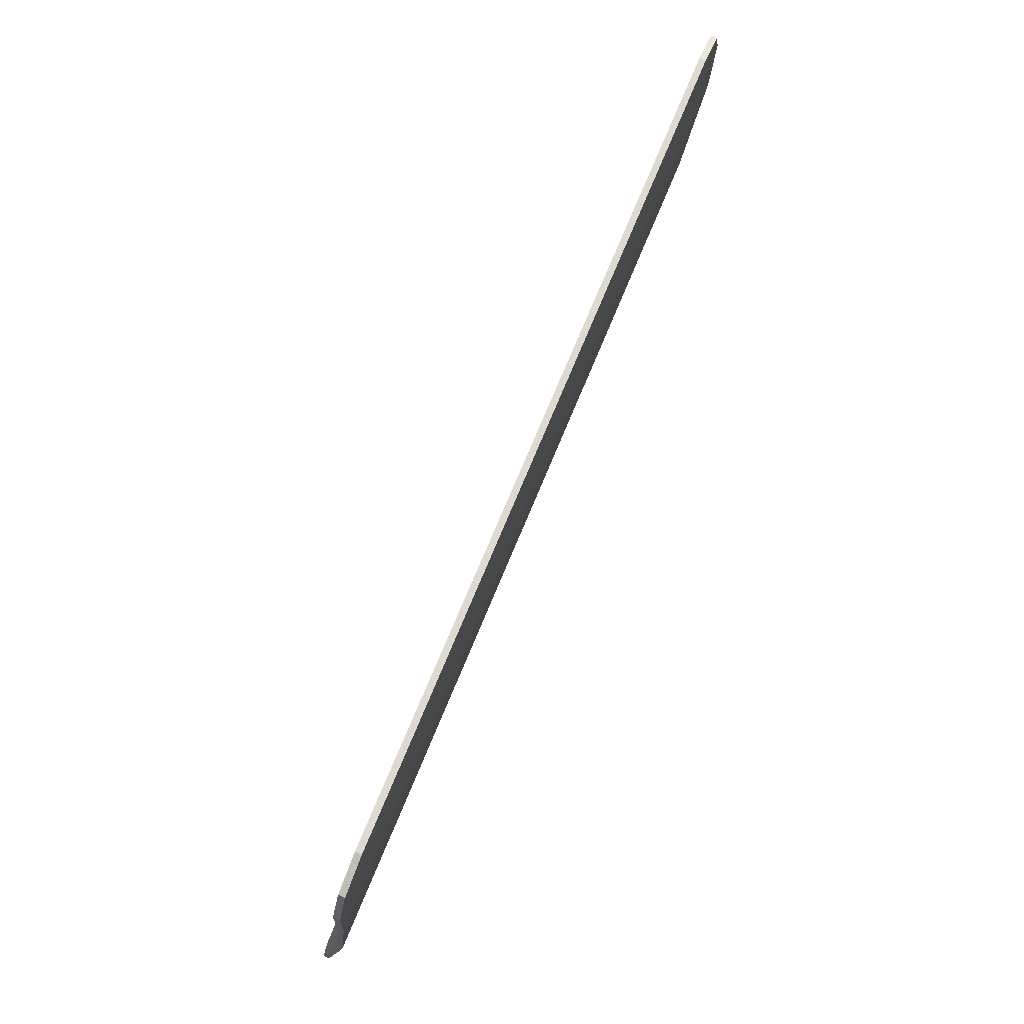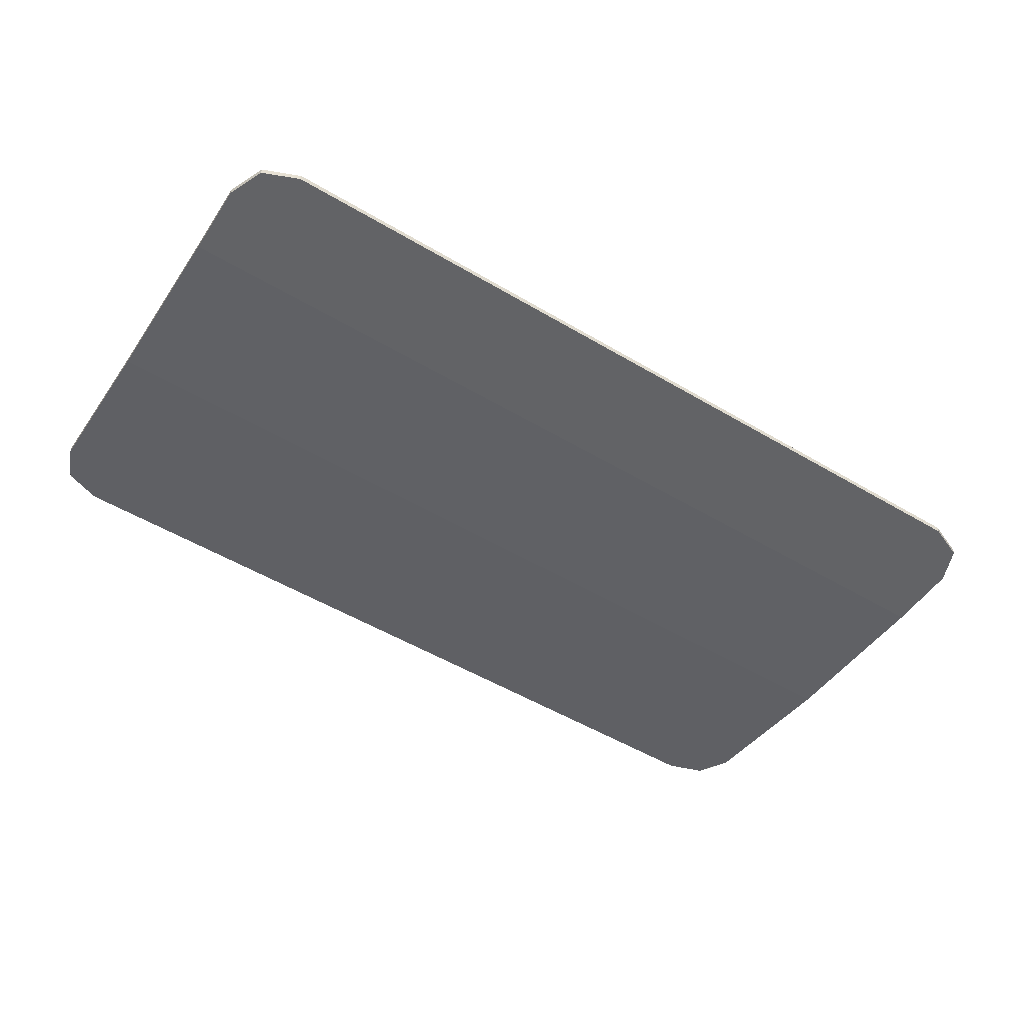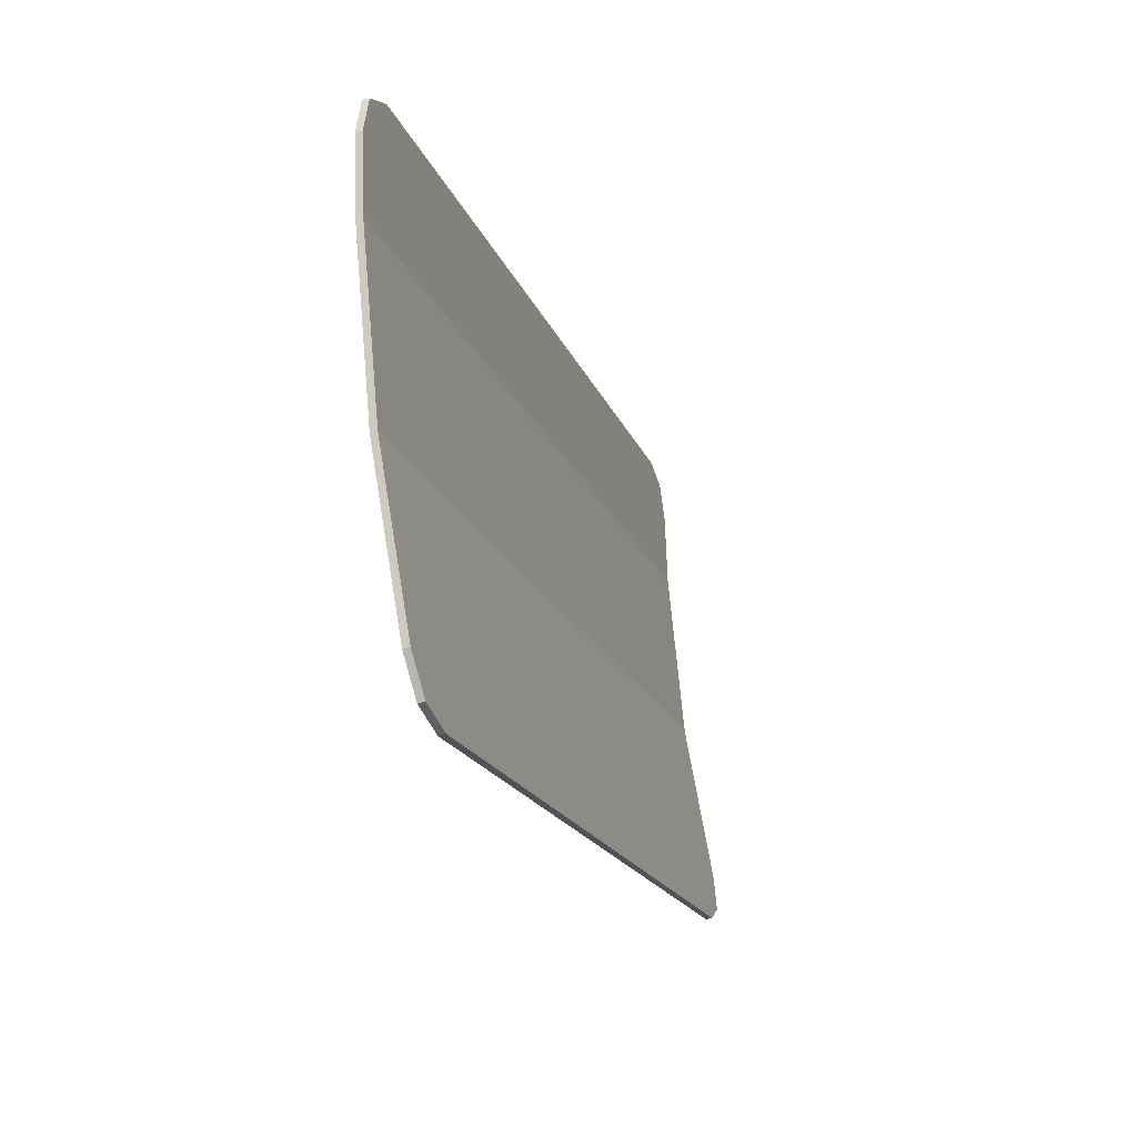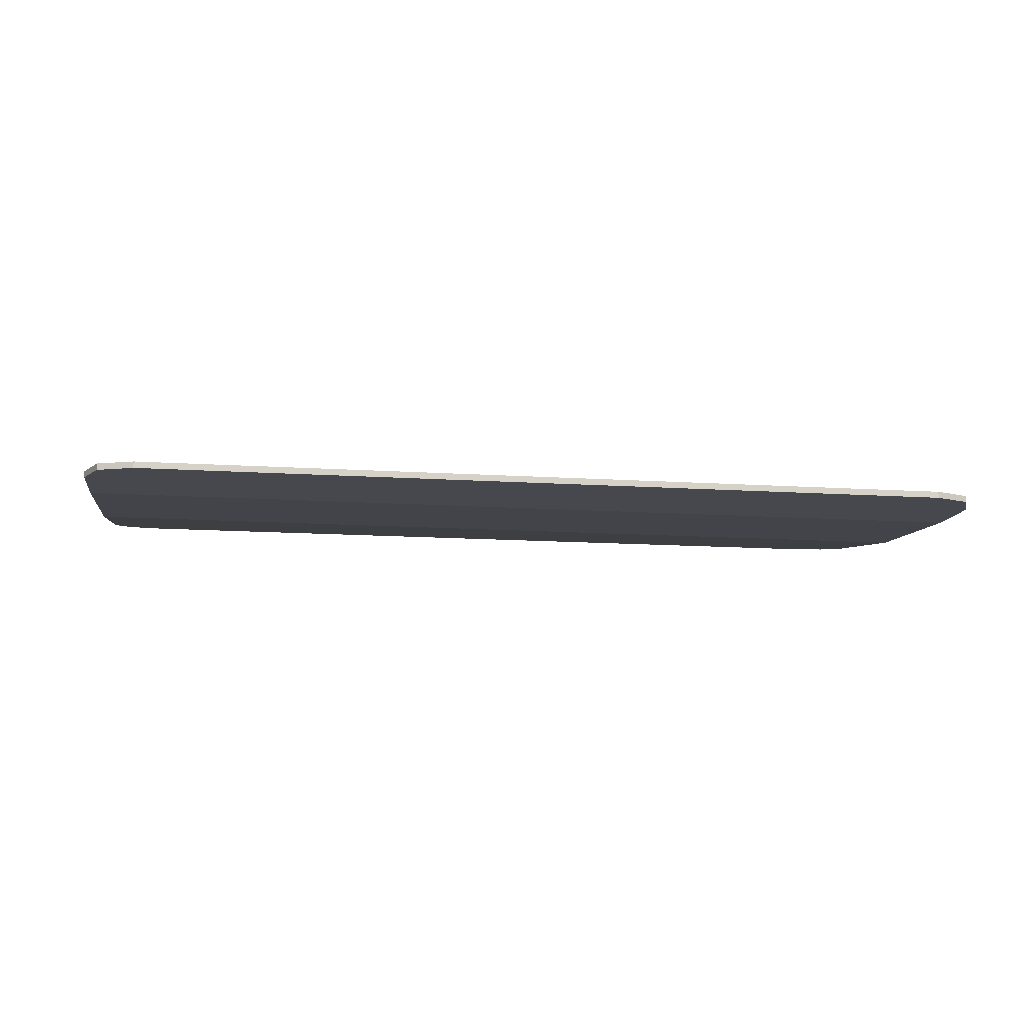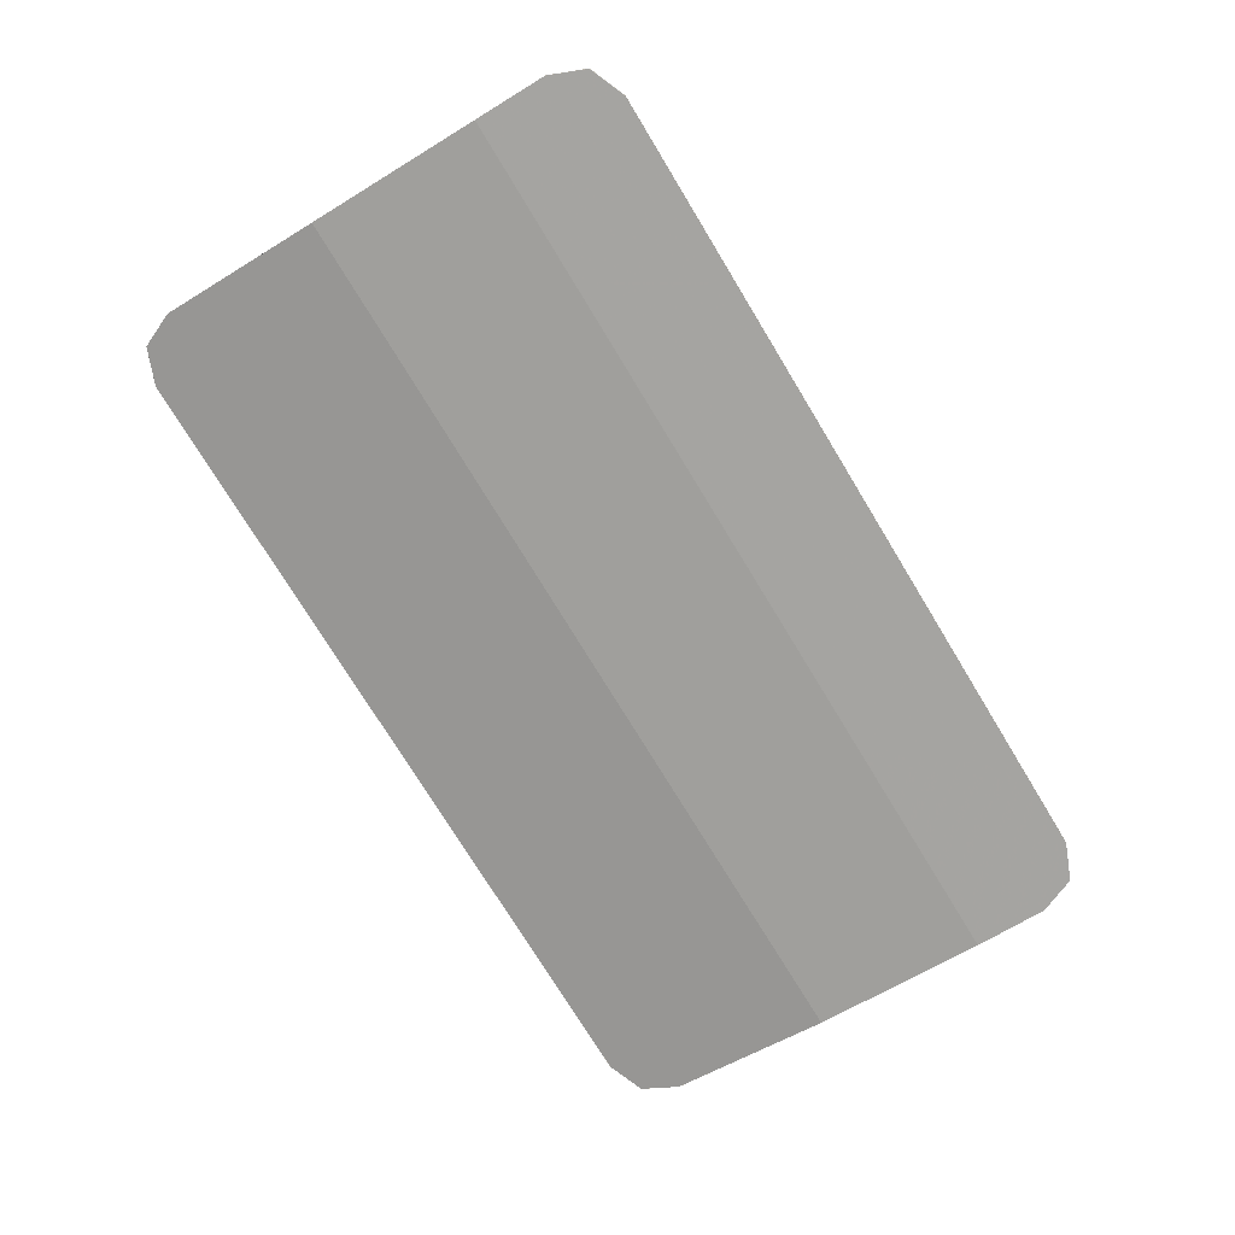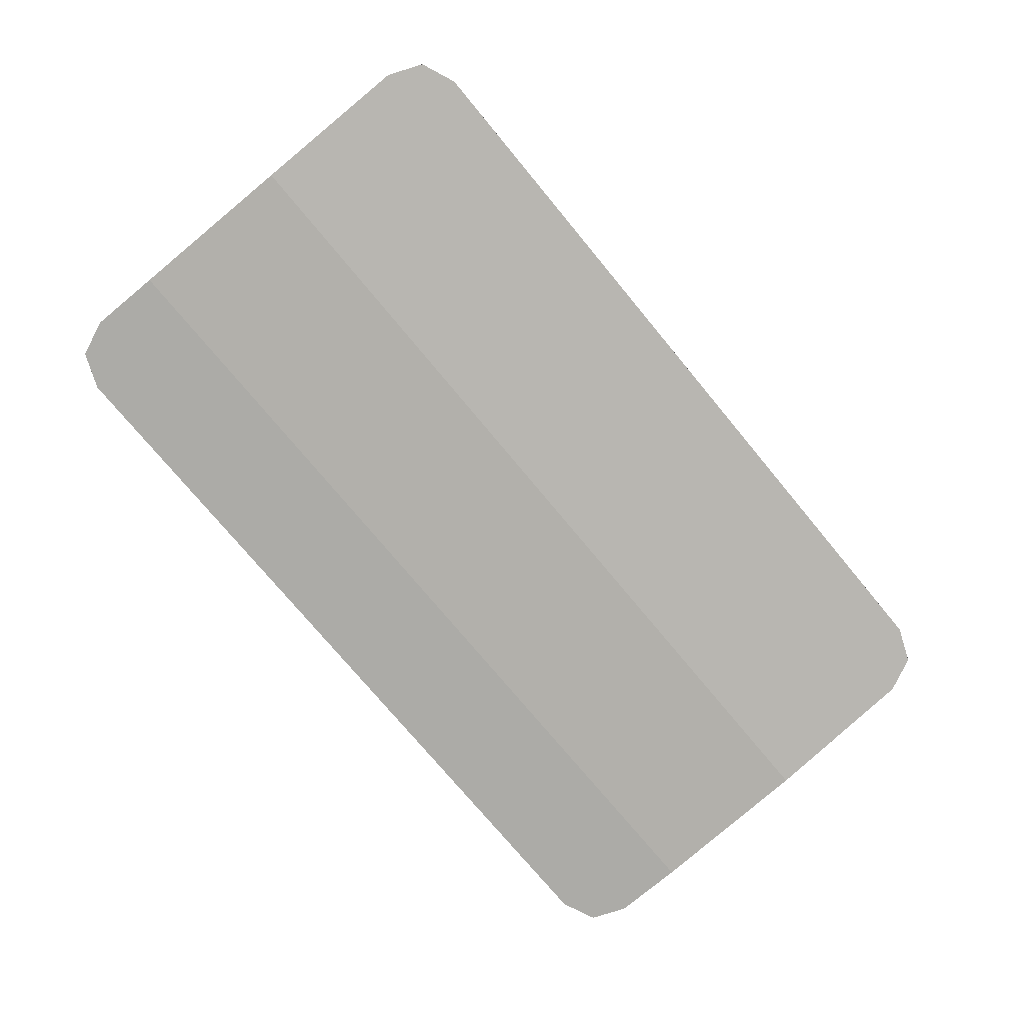
<metadata>
{"format":"obj","ext":"obj","renderer":"f3d","projection":"perspective","resolution":1024,"background":"white","views":[{"elev":70.6,"azim":-67.8,"up":"+Z"},{"elev":-52.8,"azim":-32.4,"up":"+Y"},{"elev":-18.3,"azim":106.7,"up":"+Z"},{"elev":-13.8,"azim":-8.3,"up":"+Y"},{"elev":-74.8,"azim":-58.7,"up":"+Y"},{"elev":-74.7,"azim":129.6,"up":"+Y"}]}
</metadata>
<code>
v -0.8 -0.008732 1.4
v -0.8707 -0.007663 1.37
v -0.9 -0.005082 1.3
v 0.9 -0.005082 1.3
v 0.8707 -0.007663 1.37
v 0.8 -0.008732 1.4
v -0.8 -0.008732 1.4
v -0.9 -0.005082 1.3
v -0.9 0.00013 1.157
v -0.8 -0.008732 1.4
v -0.9 0.00013 1.157
v -0.45 0.00013 1.157
v -0.45 -0.008732 1.4
v 0.45 -0.008732 1.4
v 0.45 0.00013 1.157
v 0.9 0.00013 1.157
v 0.8 -0.008732 1.4
v 0.8 -0.008732 1.4
v 0.9 0.00013 1.157
v 0.9 -0.005082 1.3
v -0.45 -0.008732 1.4
v -0.45 0.00013 1.157
v 0.45 0.00013 1.157
v 0.45 -0.008732 1.4
v -0.9 0.000132 1.157
v -0.9 0.03266 0.8153
v -0.45 0.03266 0.8153
v -0.45 0.000132 1.157
v 0.45 0.000132 1.157
v 0.45 0.03266 0.8153
v 0.9 0.03266 0.8153
v 0.9 0.000132 1.157
v -0.45 0.000132 1.157
v -0.45 0.03266 0.8153
v 0.45 0.03266 0.8153
v 0.45 0.000132 1.157
v -0.9 0.08958 0.4938
v -0.8707 0.1019 0.4242
v -0.8 0.107 0.3954
v 0.8 0.107 0.3954
v 0.8707 0.1019 0.4242
v 0.9 0.08958 0.4938
v -0.9 0.03266 0.8153
v -0.9 0.08958 0.4938
v -0.8 0.107 0.3954
v -0.9 0.03266 0.8153
v -0.8 0.107 0.3954
v -0.45 0.107 0.3954
v -0.45 0.03266 0.8153
v 0.45 0.03266 0.8153
v 0.45 0.107 0.3954
v 0.8 0.107 0.3954
v 0.9 0.03266 0.8153
v 0.9 0.03266 0.8153
v 0.8 0.107 0.3954
v 0.9 0.08958 0.4938
v -0.45 0.03266 0.8153
v -0.45 0.107 0.3954
v 0.45 0.107 0.3954
v 0.45 0.03266 0.8153
v -0.8707 0.004719 1.371
v -0.9 0.0073 1.3
v -0.9 -0.005192 1.3
v -0.8707 -0.007773 1.37
v -0.8 0.003649 1.4
v -0.8707 0.004719 1.371
v -0.8707 -0.007773 1.37
v -0.8 -0.008842 1.4
v 0.8707 0.004719 1.371
v 0.9 0.0073 1.3
v 0.9 -0.005192 1.3
v 0.8707 -0.007773 1.37
v 0.8 0.003649 1.4
v 0.8707 0.004719 1.371
v 0.8707 -0.007773 1.37
v 0.8 -0.008842 1.4
v -0.8 0.00365 1.4
v -0.8 -0.00884 1.4
v 0.8 -0.00884 1.4
v 0.8 0.00365 1.4
v 0.9 -0.00519 1.3
v 0.9 0.00013 1.157
v 0.9 0.0125 1.158
v 0.9 0.0073 1.3
v -0.9 0.0073 1.3
v -0.9 0.0125 1.158
v -0.9 0.00013 1.157
v -0.9 -0.00519 1.3
v 0.9 0.00013 1.157
v 0.9 0.03266 0.8153
v 0.9 0.04495 0.8169
v 0.9 0.0125 1.158
v -0.9 0.0125 1.158
v -0.9 0.04495 0.8169
v -0.9 0.03266 0.8153
v -0.9 0.00013 1.157
v -0.9 0.04495 0.8169
v -0.9 0.1018 0.496
v -0.9 0.08947 0.4938
v -0.9 0.03266 0.8153
v 0.9 0.03266 0.8153
v 0.9 0.08947 0.4938
v 0.9 0.1018 0.496
v 0.9 0.04495 0.8169
v 0.8 0.1192 0.3975
v 0.8 0.1069 0.3953
v -0.8 0.1069 0.3953
v -0.8 0.1192 0.3975
v -0.8707 0.1141 0.4264
v -0.9 0.1018 0.496
v -0.9 0.08947 0.4938
v -0.8707 0.1018 0.4242
v -0.8 0.1192 0.3975
v -0.8707 0.1141 0.4264
v -0.8707 0.1018 0.4242
v -0.8 0.1069 0.3953
v 0.8707 0.1141 0.4264
v 0.9 0.1018 0.496
v 0.9 0.08947 0.4938
v 0.8707 0.1018 0.4242
v 0.8 0.1192 0.3975
v 0.8707 0.1141 0.4264
v 0.8707 0.1018 0.4242
v 0.8 0.1069 0.3953
v -0.9 0.0073 1.3
v -0.8707 0.004719 1.371
v -0.8 0.003649 1.4
v 0.9 0.0073 1.3
v 0.8707 0.004719 1.371
v 0.8 0.003649 1.4
v -0.8 0.00365 1.4
v -0.9 0.0125 1.158
v -0.9 0.0073 1.3
v 0.9 0.0073 1.3
v 0.9 0.0125 1.158
v 0.8 0.00365 1.4
v 0.8 0.00365 1.4
v 0.9 0.0125 1.158
v -0.9 0.0125 1.158
v -0.8 0.00365 1.4
v 0.9 0.0125 1.158
v 0.9 0.04495 0.8169
v -0.9 0.04495 0.8169
v -0.9 0.0125 1.158
v -0.9 0.04495 0.8169
v -0.8 0.1192 0.3975
v -0.9 0.1018 0.496
v 0.9 0.04495 0.8169
v 0.9 0.1018 0.496
v 0.8 0.1192 0.3975
v 0.9 0.04495 0.8169
v 0.8 0.1192 0.3975
v -0.8 0.1192 0.3975
v -0.9 0.04495 0.8169
v -0.9 0.1018 0.496
v -0.8707 0.1141 0.4264
v -0.8 0.1192 0.3975
v 0.9 0.1018 0.496
v 0.8707 0.1141 0.4264
v 0.8 0.1192 0.3975
g mesh4409854
f 1 2 3
g mesh4409856
f 4 5 6
f 7 8 9
f 10 11 12
f 12 13 10
f 14 15 16
f 16 17 14
f 18 19 20
f 21 22 23
f 23 24 21
g mesh4409859
f 25 26 27
f 27 28 25
f 29 30 31
f 31 32 29
f 33 34 35
f 35 36 33
g mesh4409862
f 37 38 39
g mesh4409864
f 40 41 42
f 43 44 45
f 46 47 48
f 48 49 46
f 50 51 52
f 52 53 50
f 54 55 56
f 57 58 59
f 59 60 57
g mesh4409868
f 61 62 63
f 63 64 61
f 65 66 67
f 67 68 65
g mesh4409870
f 69 71 70
f 71 69 72
f 73 75 74
f 75 73 76
f 77 78 79
f 79 80 77
f 81 82 83
f 83 84 81
f 85 86 87
f 87 88 85
f 89 90 91
f 91 92 89
f 93 94 95
f 95 96 93
f 97 98 99
f 99 100 97
f 101 102 103
f 103 104 101
f 105 106 107
f 107 108 105
g mesh4409872
f 109 111 110
f 111 109 112
f 113 115 114
f 115 113 116
g mesh4409874
f 117 118 119
f 119 120 117
f 121 122 123
f 123 124 121
g mesh4409876
f 125 126 127
g mesh4409878
f 128 130 129
f 131 132 133
f 134 135 136
f 137 138 139
f 139 140 137
f 141 142 143
f 143 144 141
f 145 146 147
f 148 149 150
f 151 152 153
f 153 154 151
g mesh4409880
f 155 157 156
g mesh4409882
f 158 159 160

</code>
